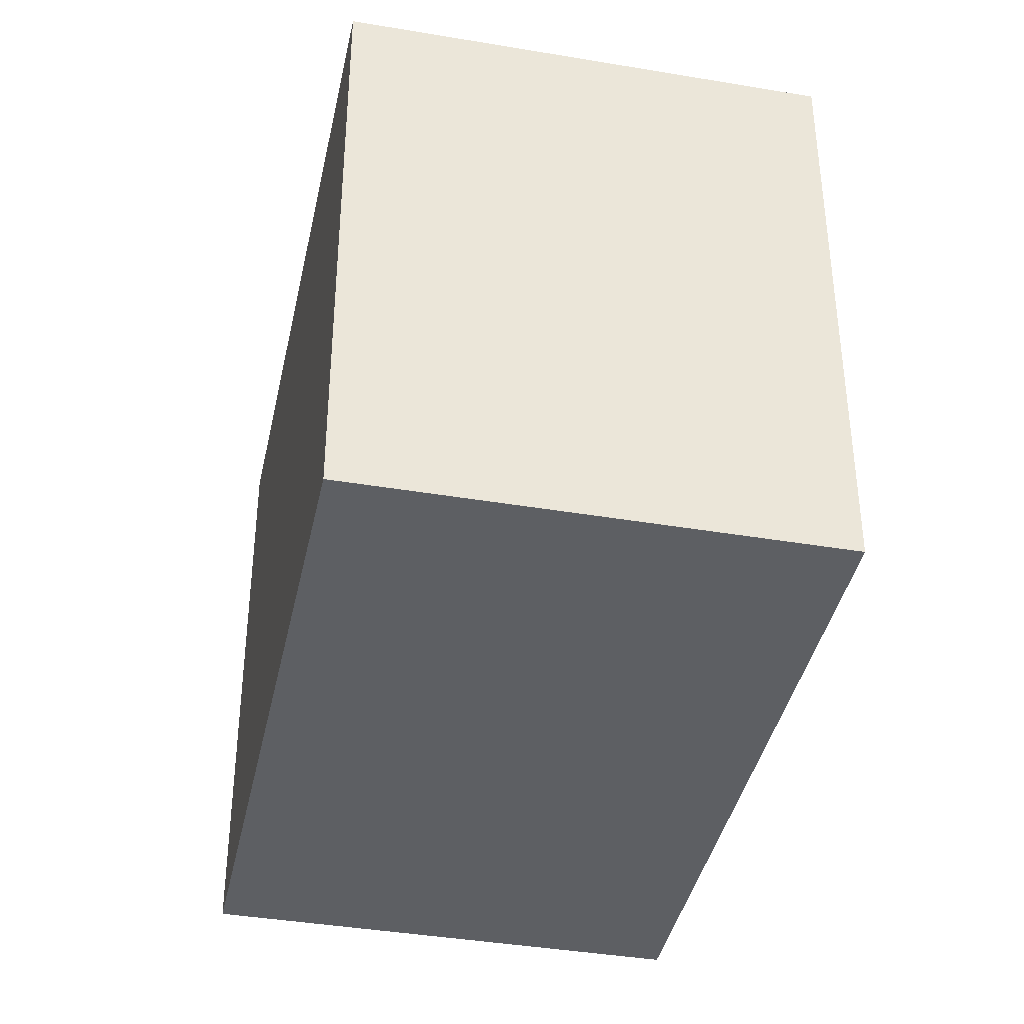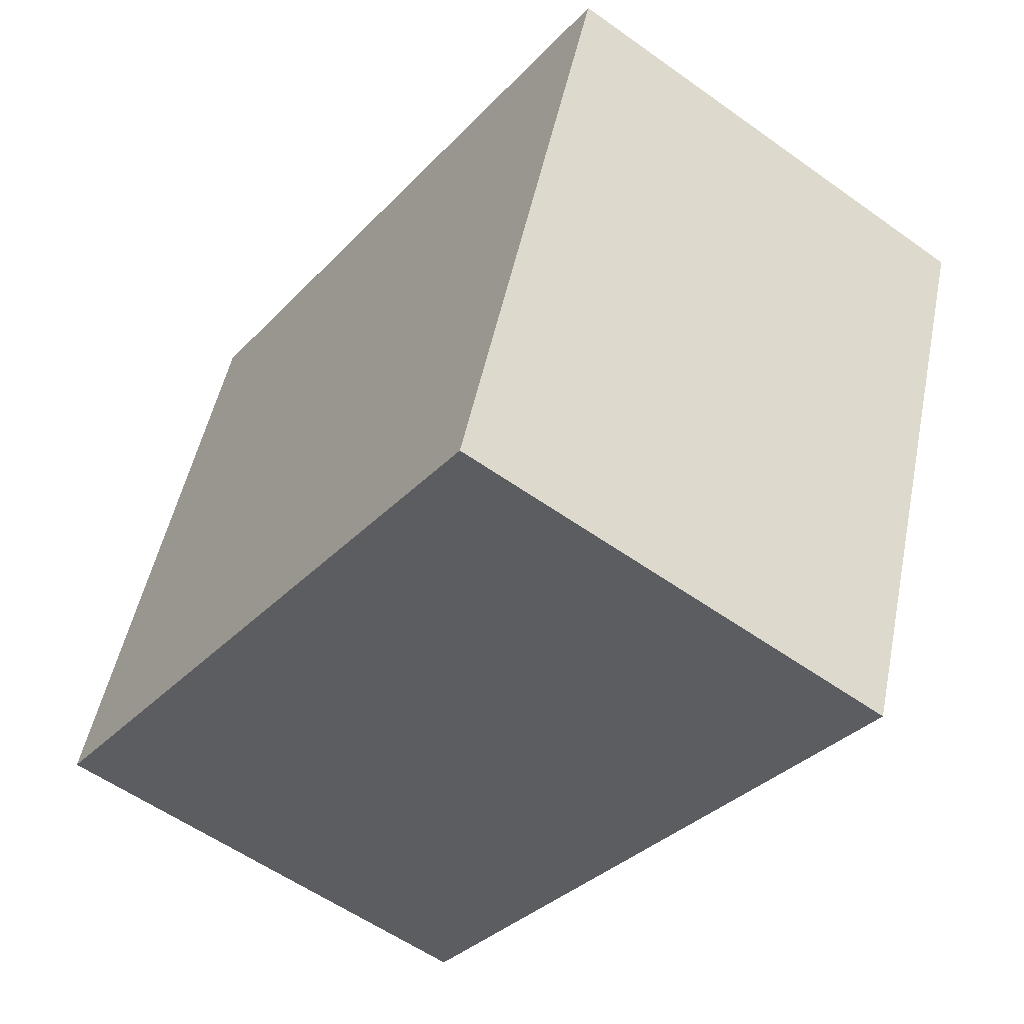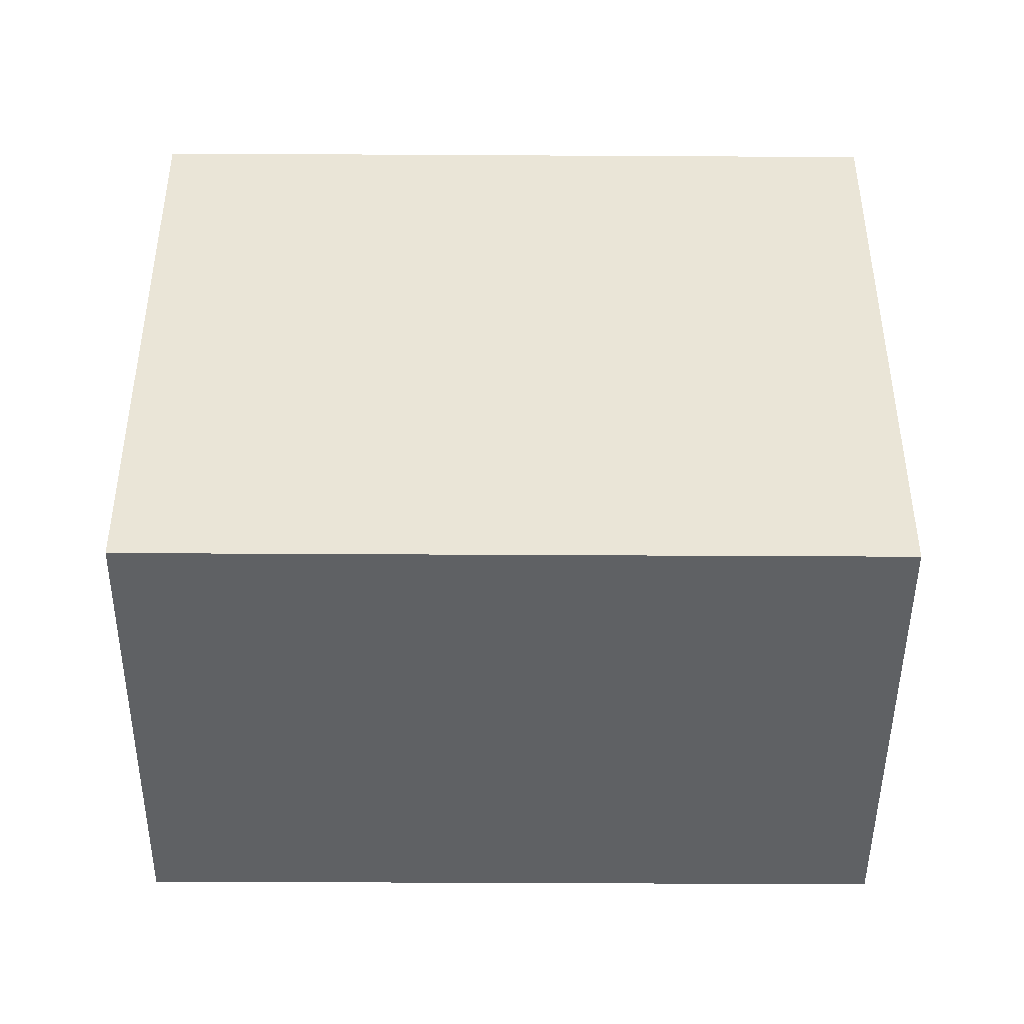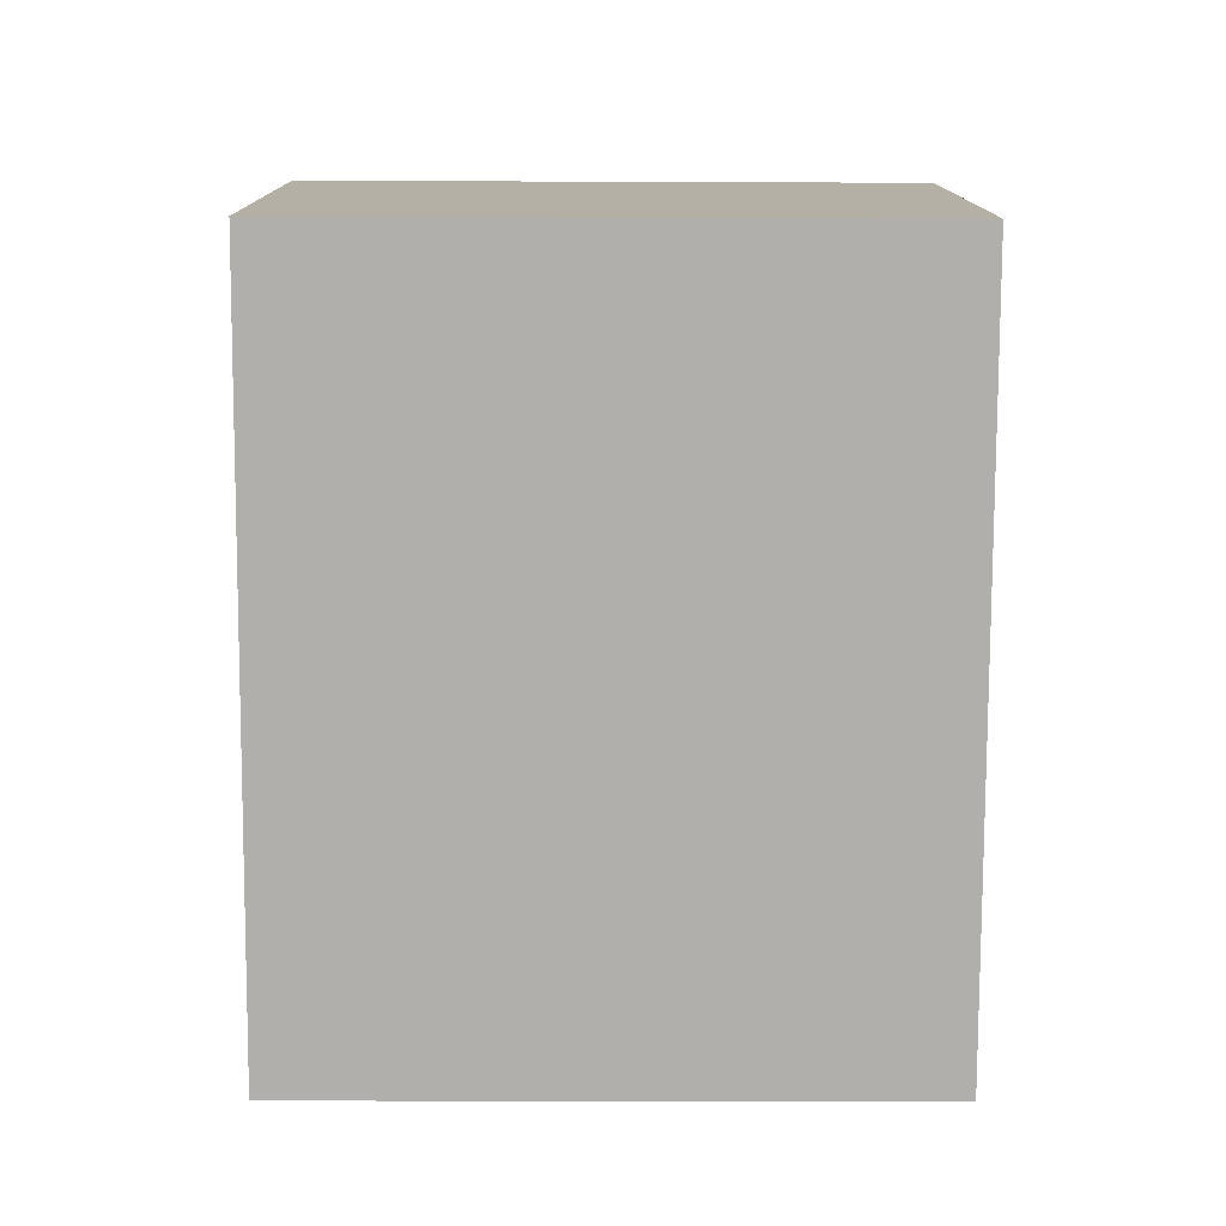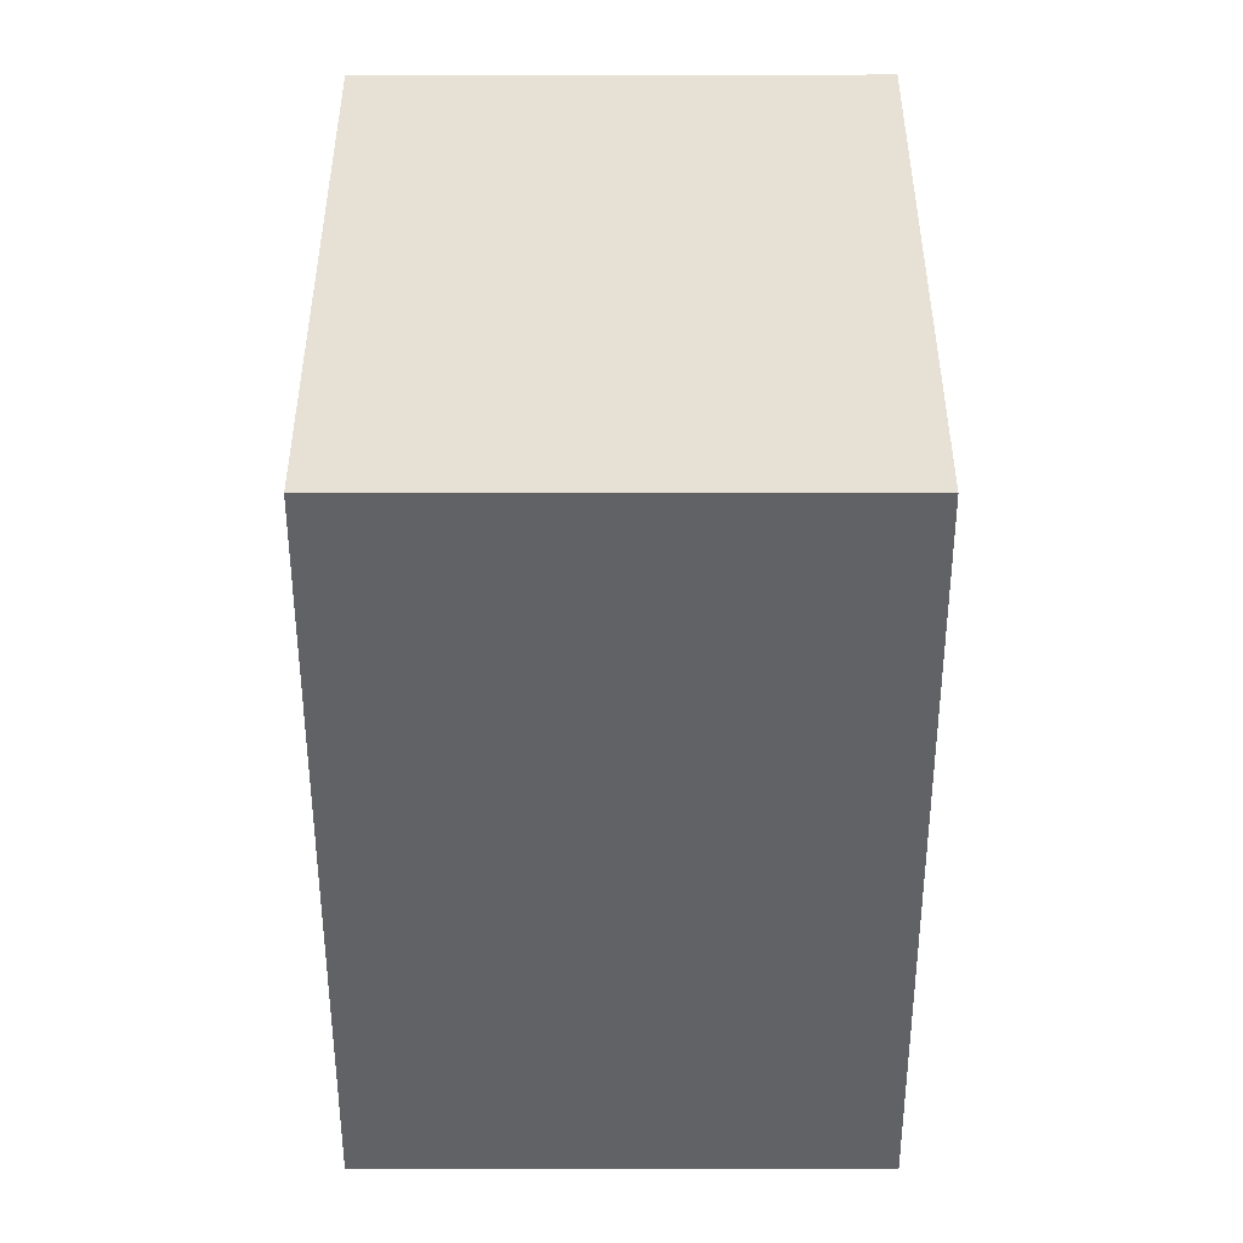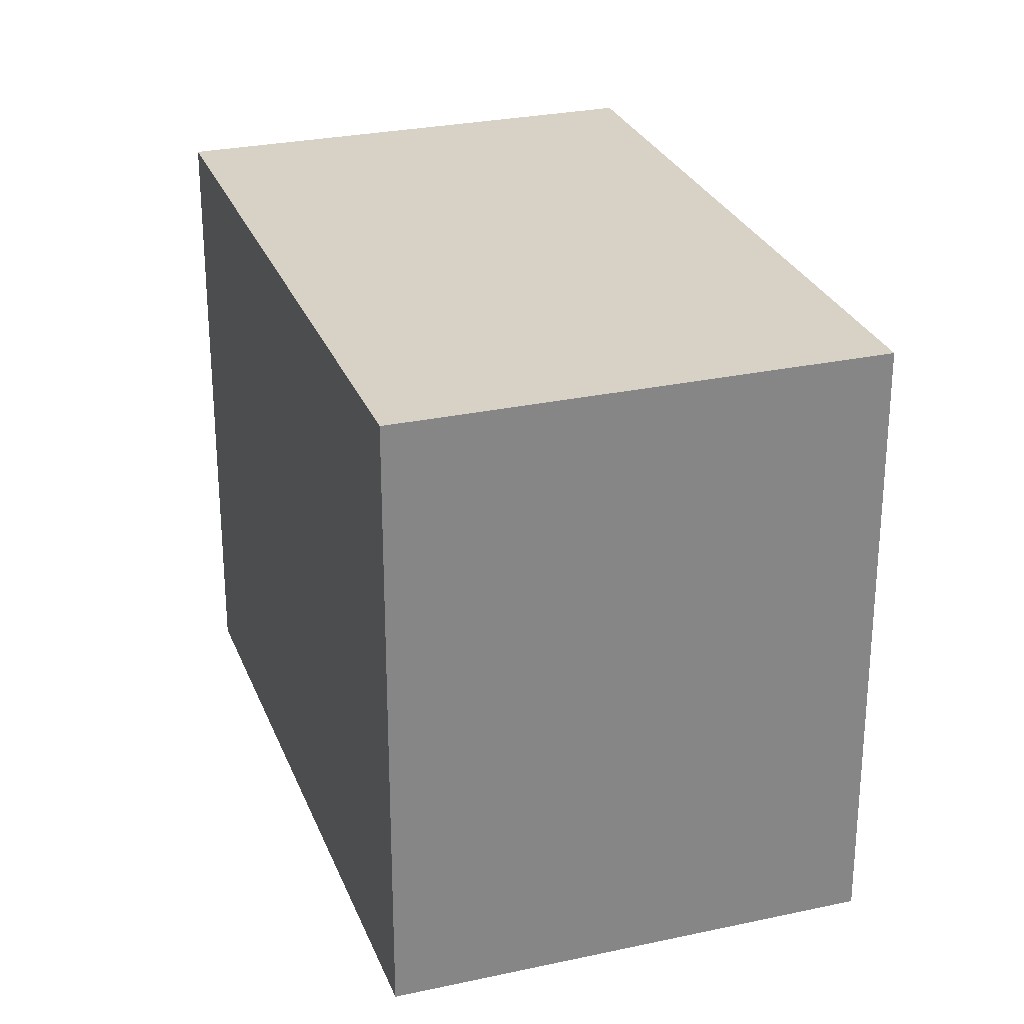
<metadata>
{"format":"obj","ext":"obj","renderer":"f3d","projection":"perspective","resolution":1024,"background":"white","views":[{"elev":-39.8,"azim":132.7,"up":"+Y"},{"elev":49.9,"azim":-168.5,"up":"+Z"},{"elev":-45.9,"azim":-125.8,"up":"+Y"},{"elev":-23.7,"azim":-90.4,"up":"+Z"},{"elev":-50.7,"azim":-35.4,"up":"+Y"},{"elev":27.6,"azim":-53.9,"up":"+Y"}]}
</metadata>
<code>
v  0 1.718 1.052e-16
v  2.312 1.718 -0.901
v  1.203 1.718 -1.691
v  1.109 1.718 0.789
v  2.312 5.517e-17 -0.901
v  1.203 1.035e-16 -1.691
v  0 0 0
v  1.109 -4.831e-17 0.789
g defaultobject
f 1 2 3
f 2 1 4
f 5 3 2
f 3 5 6
f 6 1 3
f 1 6 7
f 7 4 1
f 4 7 8
f 8 2 4
f 2 8 5
f 5 7 6
f 7 5 8

</code>
